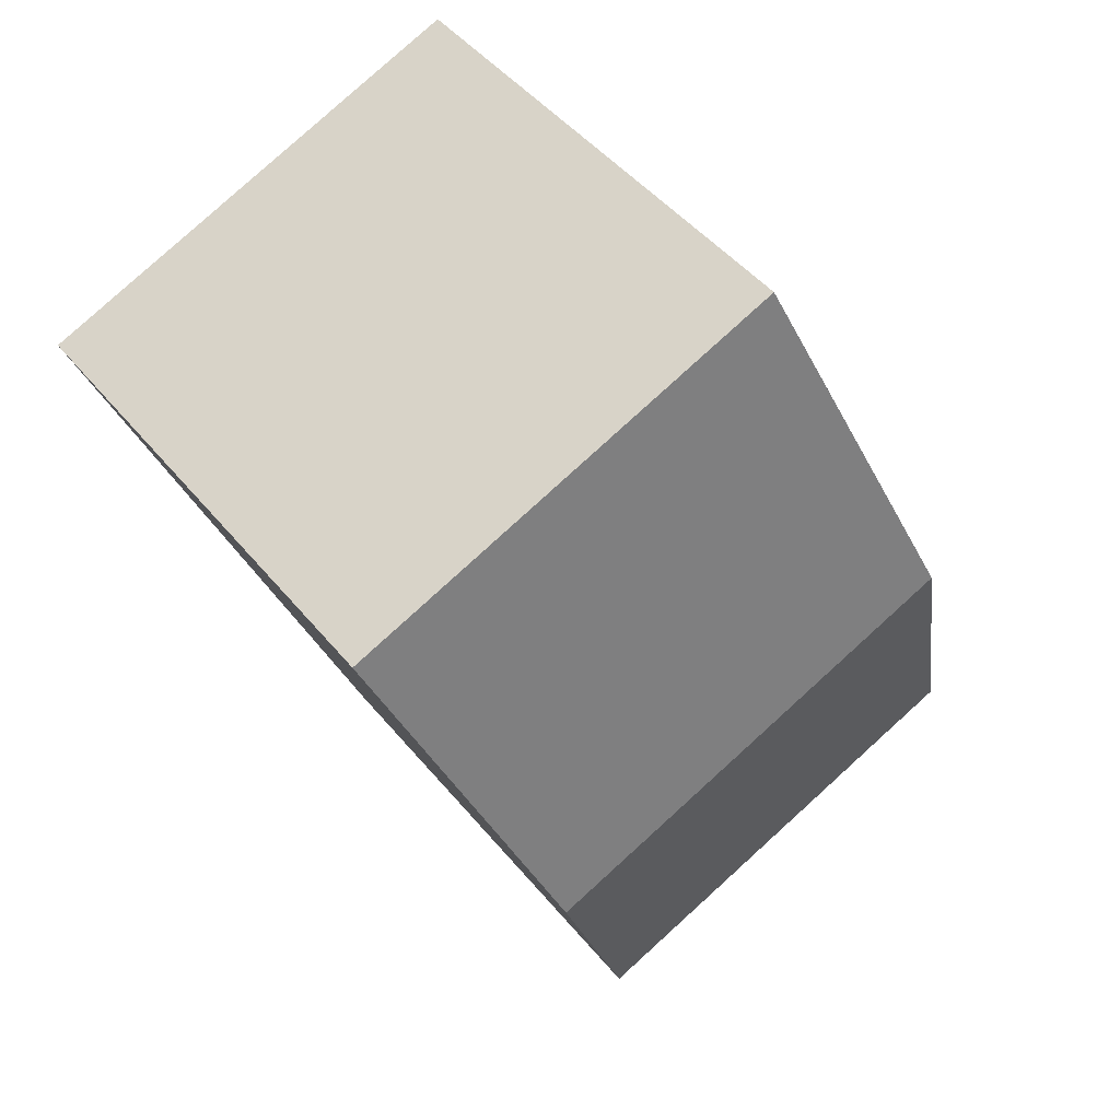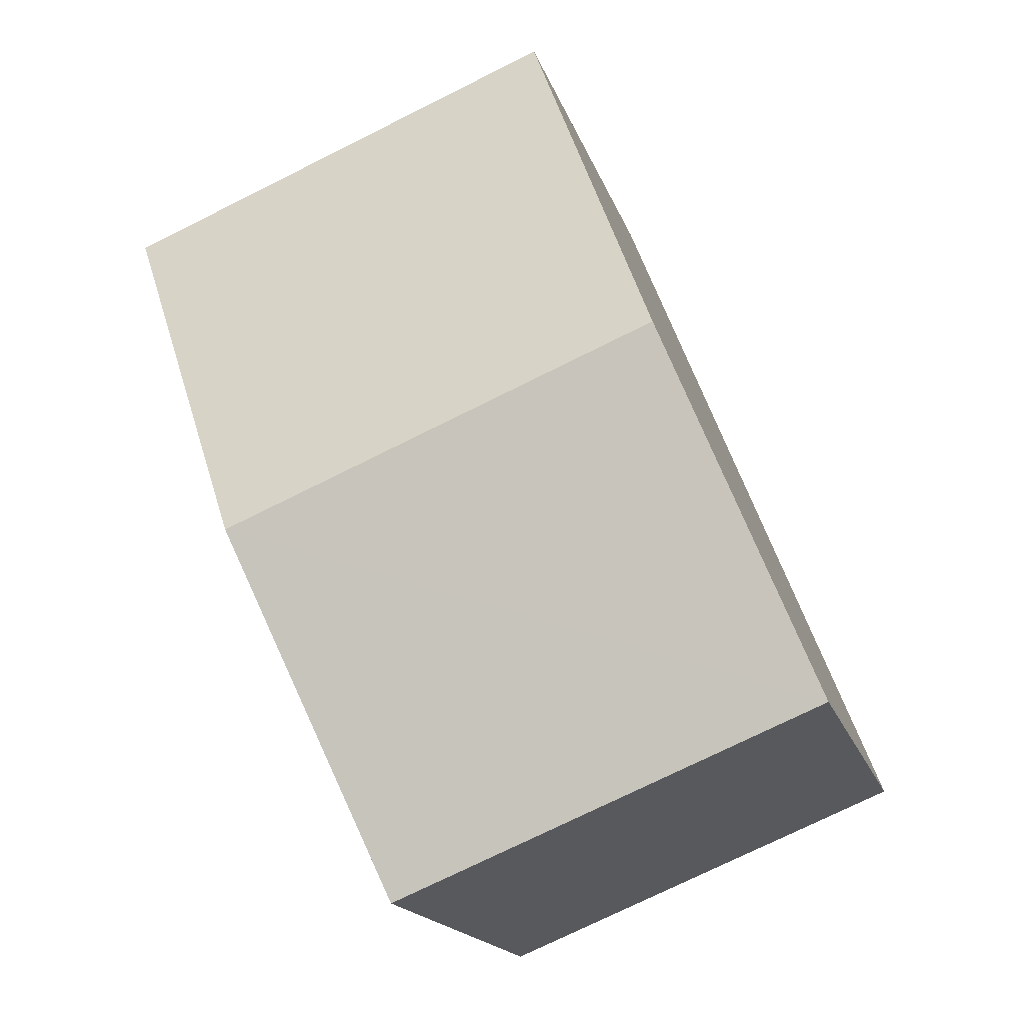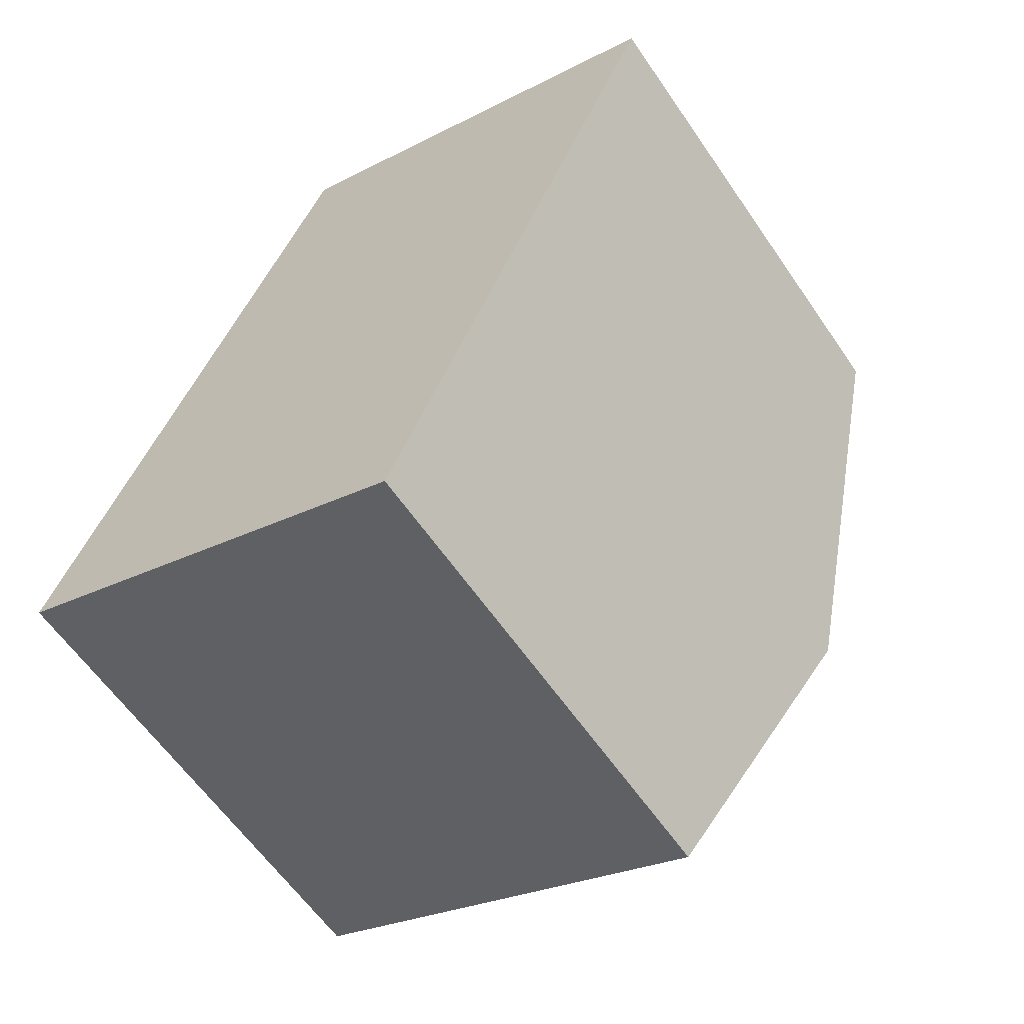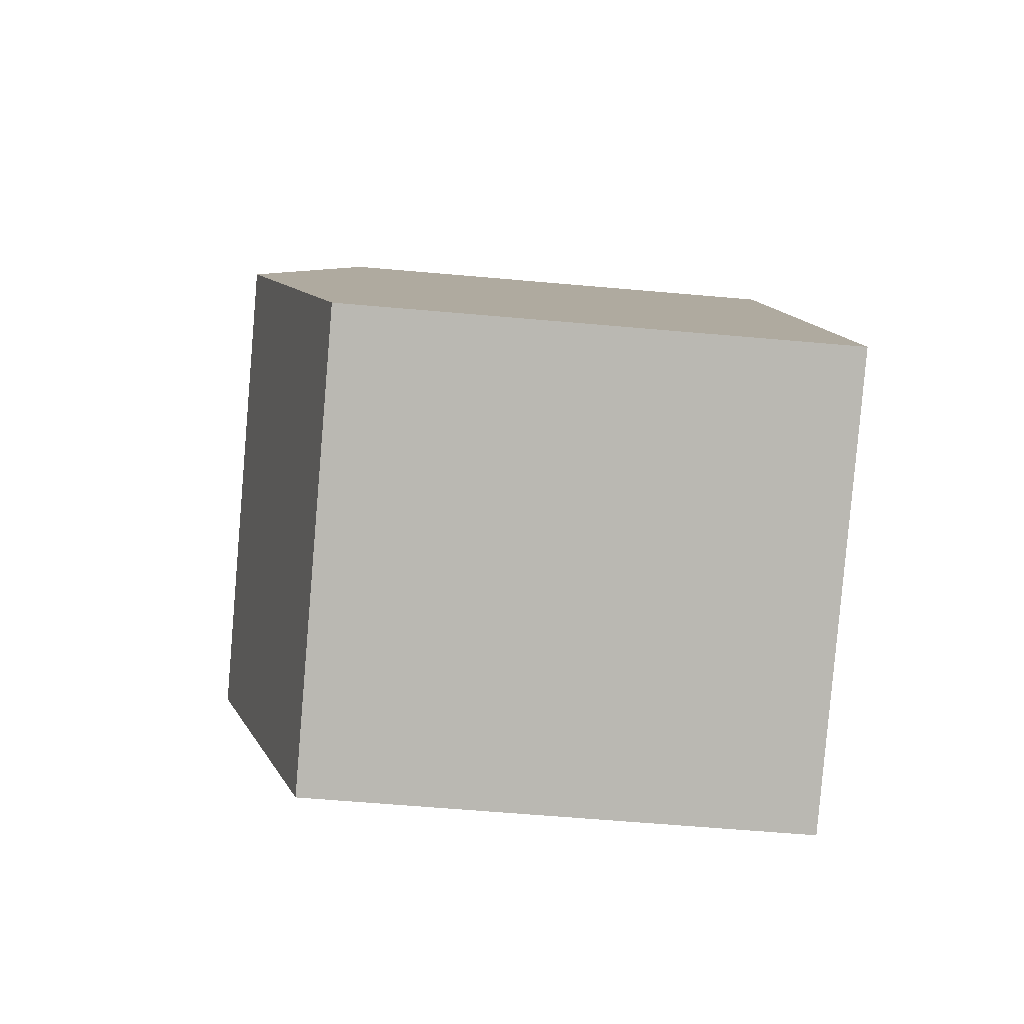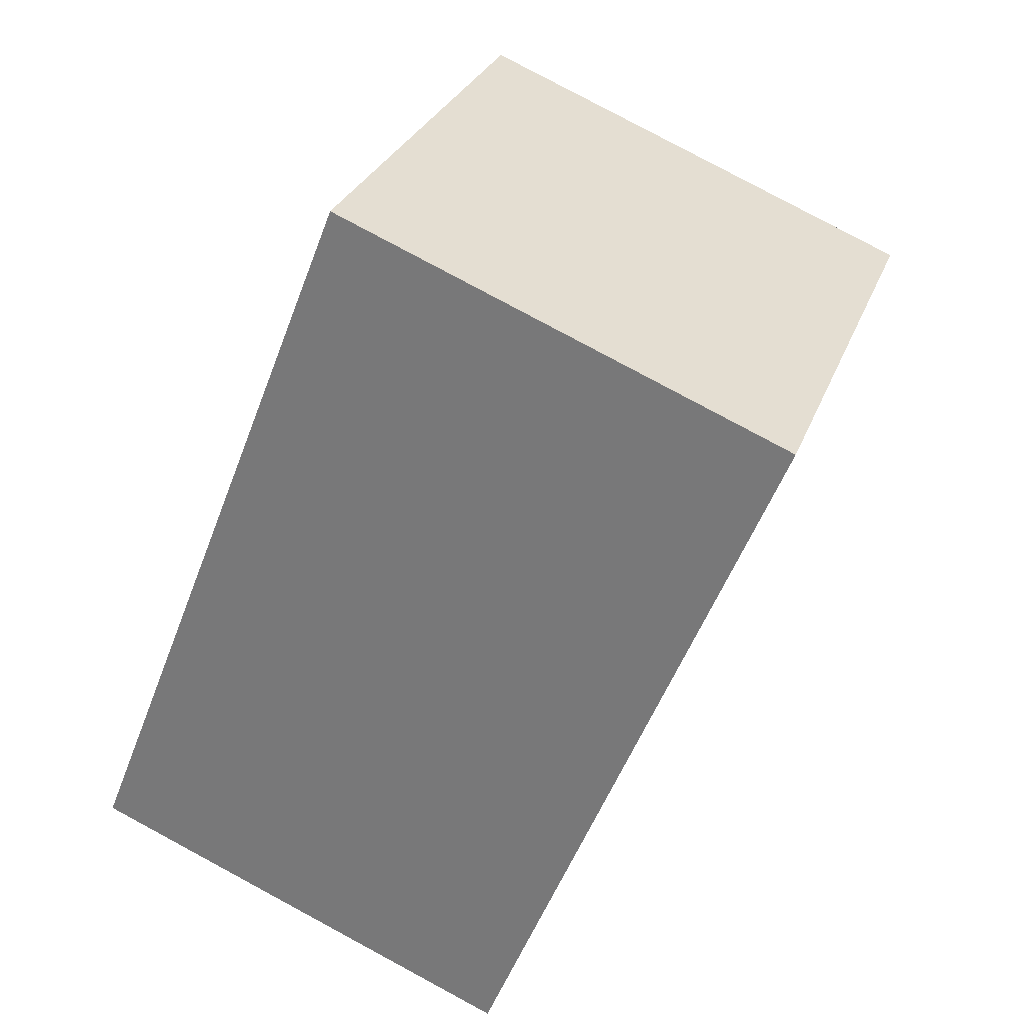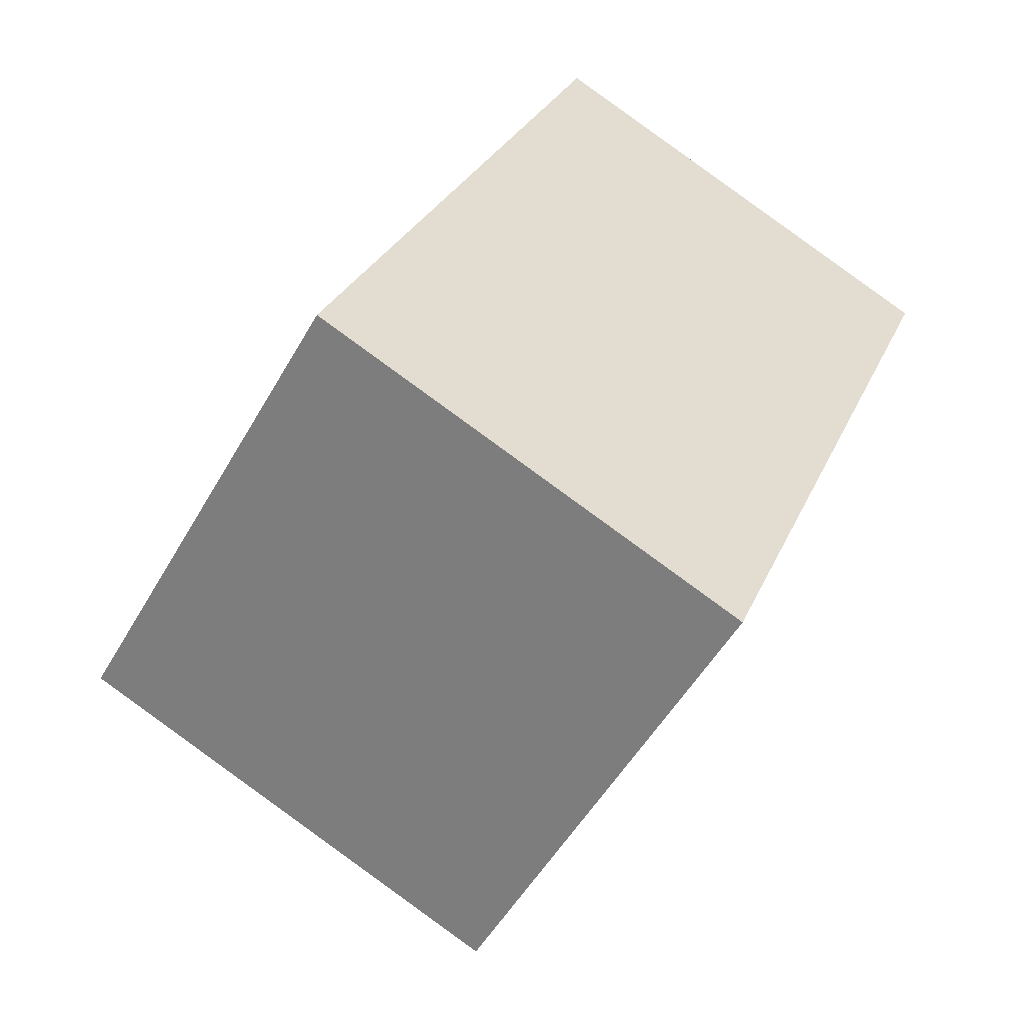
<metadata>
{"format":"obj","ext":"obj","renderer":"f3d","projection":"perspective","resolution":1024,"background":"white","views":[{"elev":46.9,"azim":143.1,"up":"+Z"},{"elev":-17.1,"azim":-165.1,"up":"+Z"},{"elev":-60.7,"azim":34.3,"up":"+Z"},{"elev":-60.1,"azim":-95.2,"up":"+Z"},{"elev":28.5,"azim":18.0,"up":"+Z"},{"elev":-52.2,"azim":-29.0,"up":"+Z"}]}
</metadata>
<code>
v  0 7.038 4.31e-16
v  8.224 8.438 2.649
v  6.134 7.038 -2.491
v  2.031 8.438 5.165
v  10.31 7.038 7.789
v  4.061 7.038 10.33
v  6.134 1.525e-16 -2.491
v  0 0 0
v  2.031 -3.163e-16 5.165
v  4.061 -6.325e-16 10.33
v  10.31 -4.769e-16 7.789
v  8.224 -1.622e-16 2.649
g defaultobject
f 1 2 3
f 2 1 4
f 5 4 6
f 4 5 2
f 7 1 3
f 1 7 8
f 8 4 1
f 4 8 6
f 6 8 9
f 6 9 10
f 10 5 6
f 5 10 11
f 2 7 3
f 7 2 5
f 7 5 12
f 12 5 11
f 9 11 10
f 11 9 8
f 11 8 12
f 12 8 7

</code>
